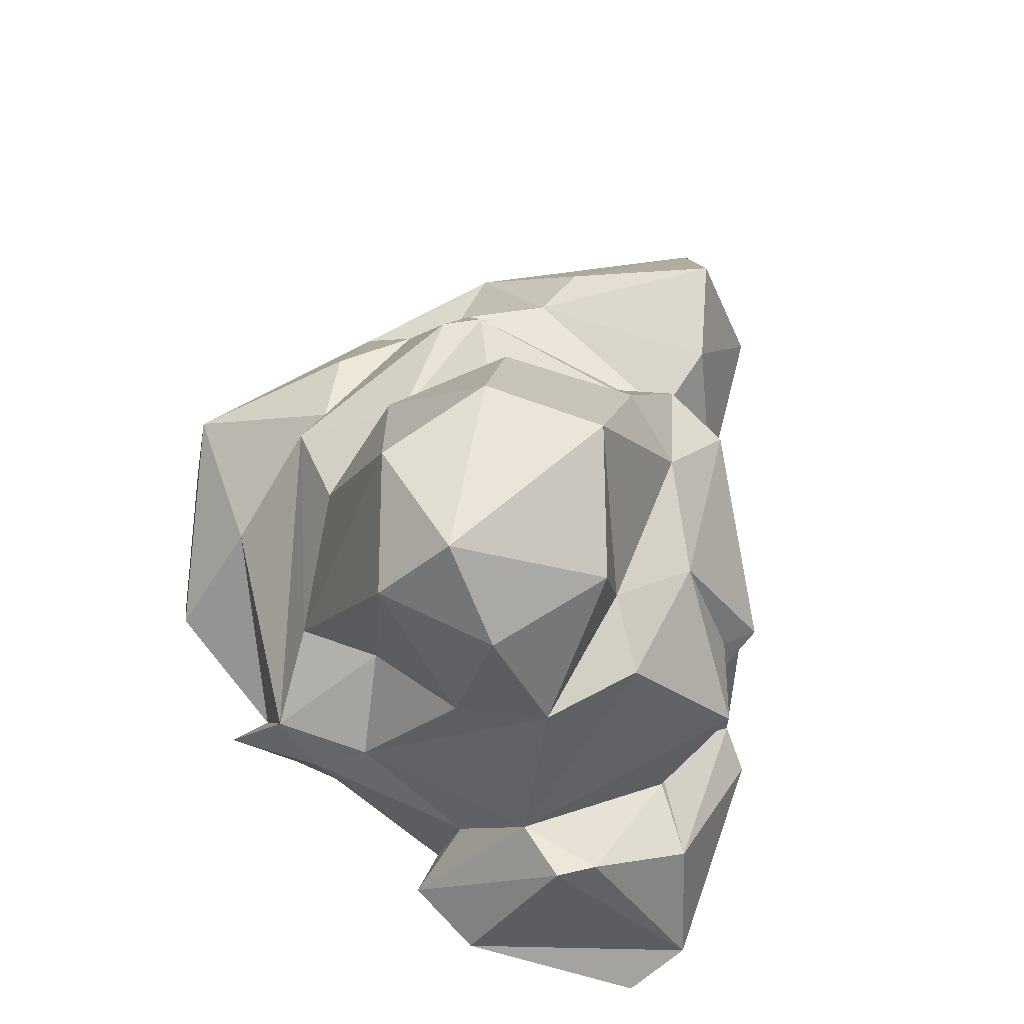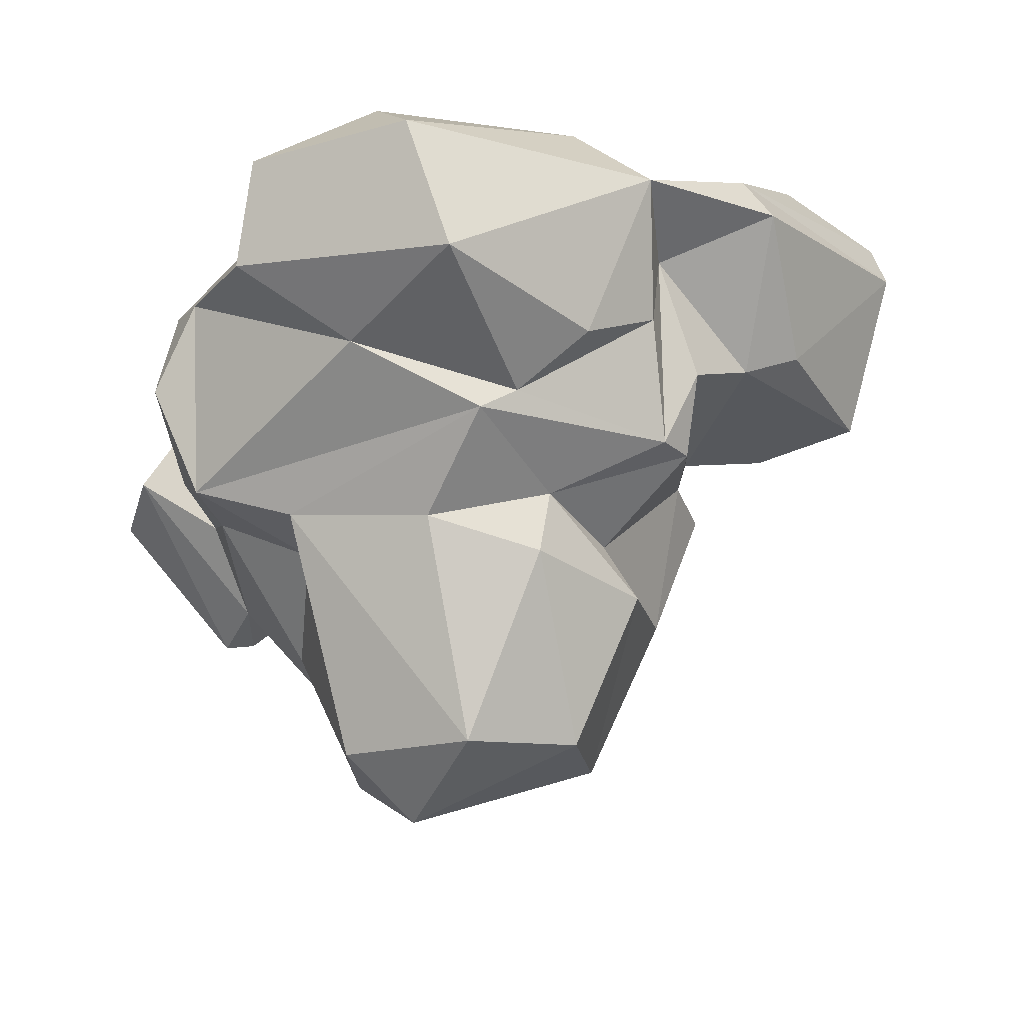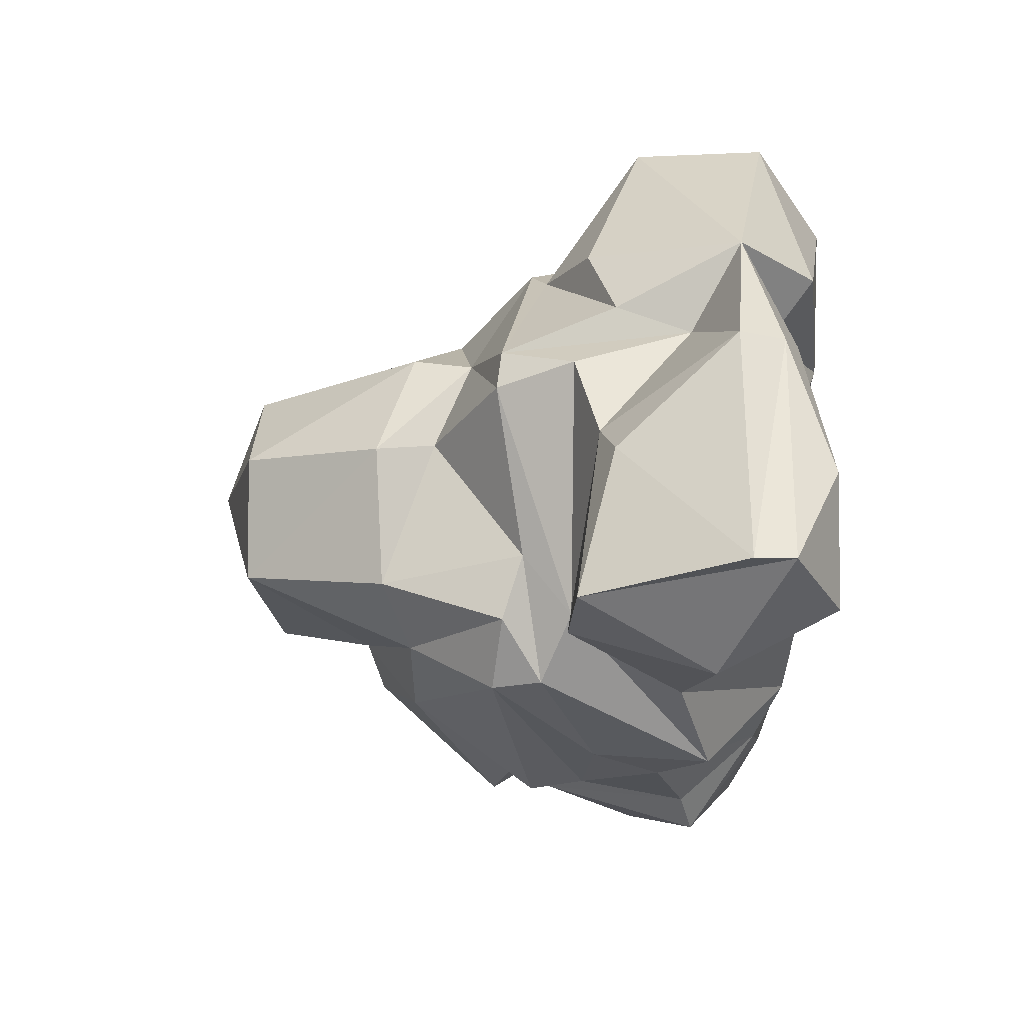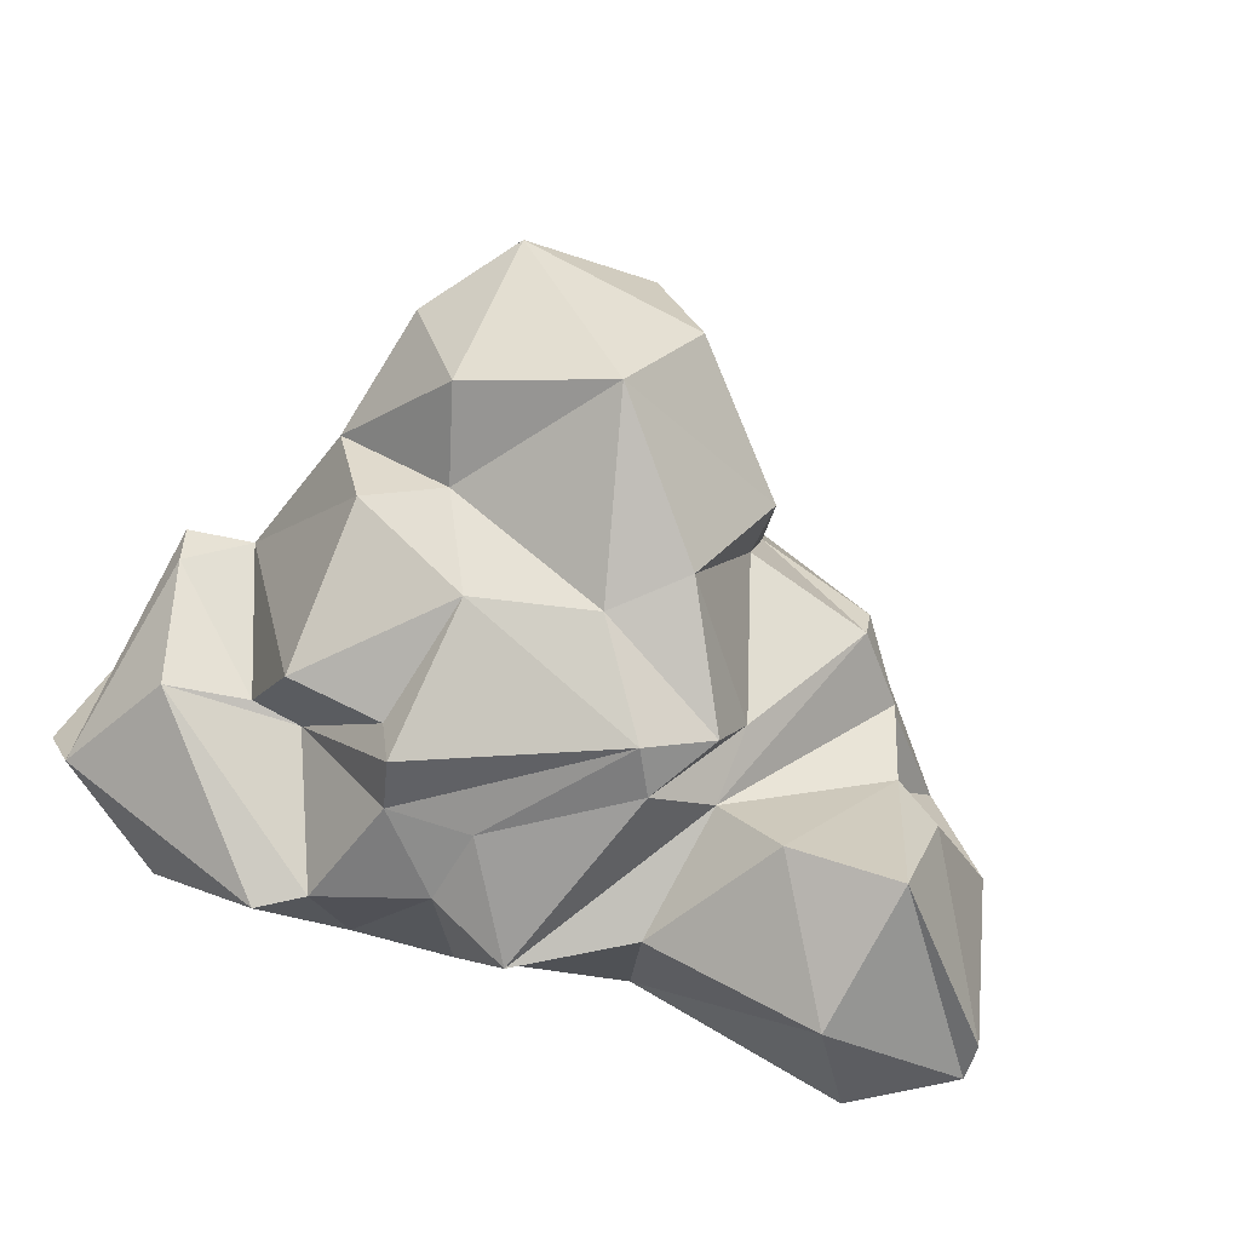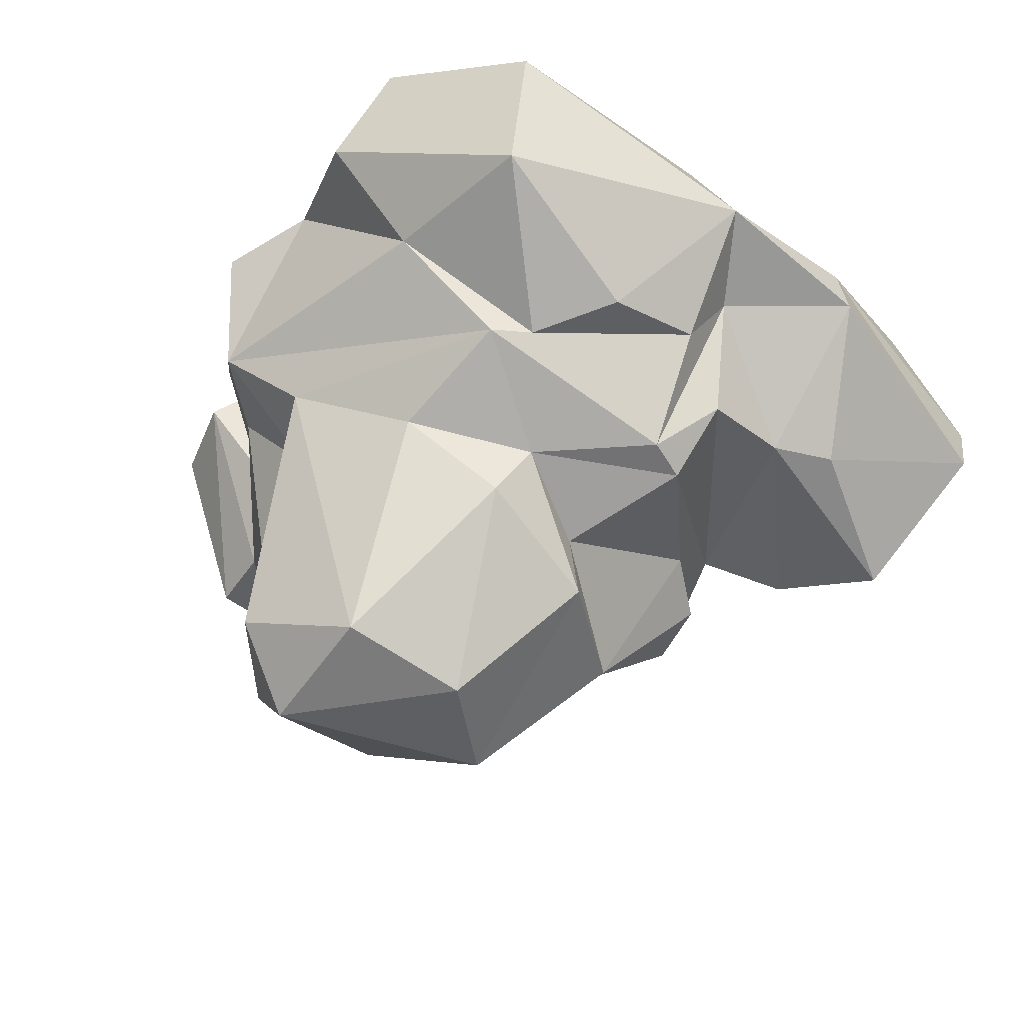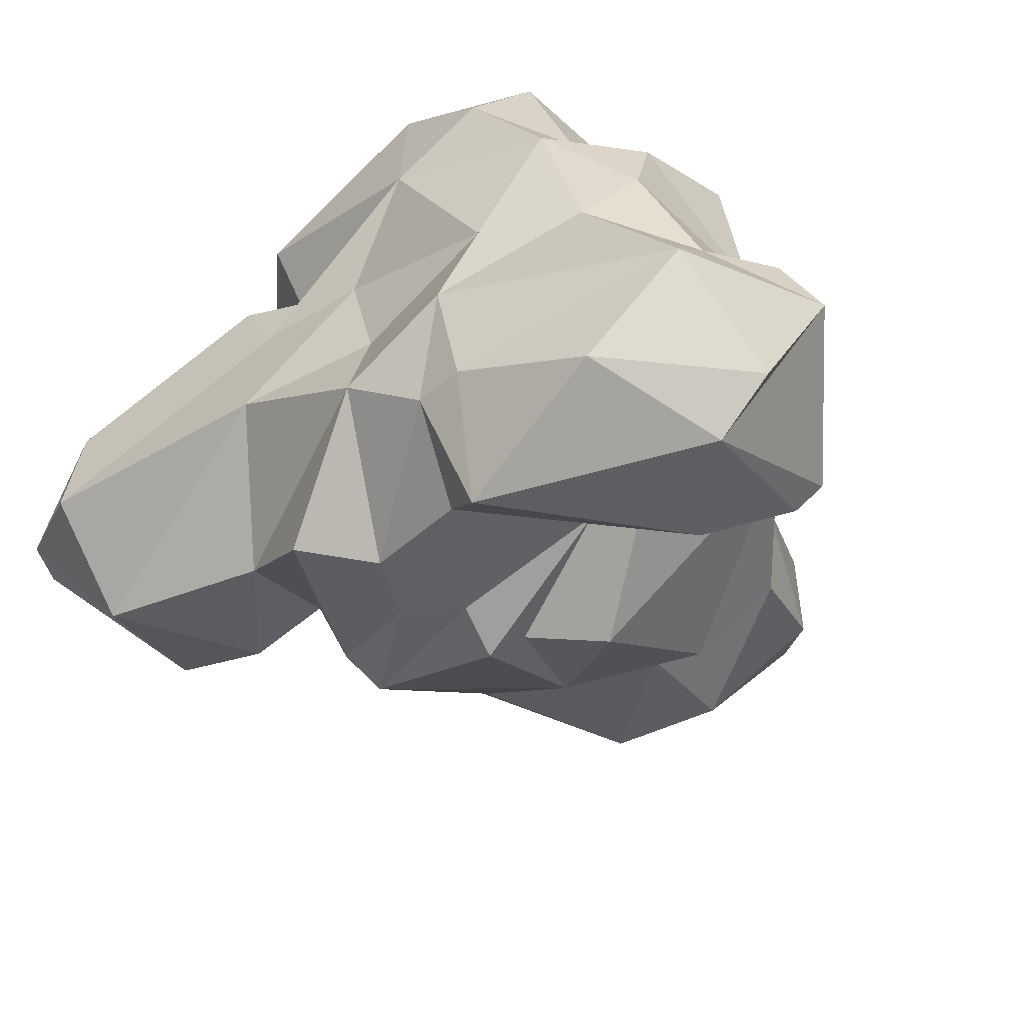
<metadata>
{"format":"obj","ext":"obj","renderer":"f3d","projection":"perspective","resolution":1024,"background":"white","views":[{"elev":77.8,"azim":118.0,"up":"+Y"},{"elev":69.7,"azim":176.5,"up":"+Z"},{"elev":3.5,"azim":-85.1,"up":"+Z"},{"elev":27.0,"azim":-136.5,"up":"+Y"},{"elev":50.3,"azim":-159.0,"up":"+Z"},{"elev":-60.1,"azim":38.9,"up":"+Z"}]}
</metadata>
<code>
v -0.3012 0.613 0.1342
v -0.1372 0.5676 0.281
v -0.1808 0.8548 0.1086
v 0.03996 -0.03282 0.6561
v -0.01702 0.1828 0.6441
v -0.3547 0.001623 0.4761
v 0.09837 0.9496 0.02203
v -0.2122 0.8525 -0.094
v -0.06835 0.3919 -0.4336
v -0.1179 0.365 -0.4731
v -0.1218 0.5704 -0.3224
v -0.000945 0.861 0.2019
v -0.2567 -0.08201 0.1463
v -0.08188 -0.06014 0.1464
v 0.07744 -0.1353 0.2618
v -0.2346 -0.04619 0.3165
v -0.09536 0.2763 -0.4624
v -0.1586 0.1407 -0.435
v -0.208 0.2492 -0.3962
v -0.7298 0.2484 -0.07329
v -0.5667 0.2725 -0.1457
v -0.6853 0.03816 -0.1936
v -0.6126 0.1959 0.1484
v -0.5187 0.2248 0.1714
v -0.5283 -0.06681 0.3158
v -0.7962 -0.07963 -0.007359
v -0.6357 -0.1455 0.1124
v 0.494 0.1459 -0.1438
v 0.5714 0.2453 -0.1476
v 0.442 0.3304 -0.1687
v -0.6496 -0.149 -0.0978
v 0.4902 0.2479 0.2829
v 0.4638 0.3505 0.1113
v 0.4334 0.4005 0.1999
v 0.1433 0.2957 -0.4083
v 0.05778 0.4469 -0.5023
v 0.4612 0.07119 0.1838
v -0.2375 -0.1198 0.4162
v 0.3495 0.01428 -0.5462
v 0.5431 0.1892 -0.5732
v 0.5265 0.01288 -0.4183
v -0.8172 -0.01515 -0.004846
v -0.3977 0.4078 -0.2571
v 0.6147 0.2843 -0.2806
v 0.4389 0.2106 -0.6241
v 0.4453 0.5026 -0.3621
v 0.02171 0.1022 -0.5137
v 0.2964 0.3614 -0.5418
v -0.2813 0.5586 -0.206
v -0.1604 0.4659 0.2709
v -0.05178 0.369 0.4301
v 0.04361 0.5045 0.3052
v -0.0489 -0.0769 -0.2952
v 0.06317 -0.02823 -0.4012
v 0.1515 -0.09785 -0.2556
v -0.005203 0.6707 -0.2348
v 0.003813 0.8258 -0.2149
v 0.233 0.6787 -0.2291
v 0.07605 0.08605 -0.5752
v -0.262 -0.1022 -0.1314
v -0.4053 0.09565 -0.2602
v 0.08922 -0.1379 0.505
v -0.1137 0.3381 0.4159
v -0.2339 0.2595 0.4568
v -0.3464 0.5981 -0.09066
v -0.3482 0.2065 0.3705
v -0.32 -0.0923 0.305
v 0.146 -0.0374 -0.4219
v 0.2028 0.8453 0.09823
v -0.4038 0.3267 -0.2464
v -0.2654 0.05202 -0.3968
v -0.4025 0.3569 -0.0366
v -0.2508 0.52 0.1381
v -0.3564 0.3956 0.2952
v -0.3964 0.4003 0.2381
v -0.04143 -0.04463 -0.09621
v 0.1993 -0.06039 -0.01689
v 0.1926 0.8523 -0.1057
v 0.2018 0.3341 -0.4502
v 0.09306 0.6559 -0.3234
v 0.293 -0.03651 0.5406
v -0.4389 0.3875 -0.1385
v 0.3287 0.1274 0.4953
v 0.2739 0.4626 0.2335
v 0.1509 0.254 0.4574
v -0.3697 0.08248 0.3285
v 0.2428 -0.1344 0.3362
v -0.4225 0.2714 0.2811
v -0.4288 0.2751 -0.1315
v 0.3956 0.4653 -0.2723
v -0.5719 0.004926 0.328
v 0.3457 -0.07597 0.1427
v 0.285 0.6207 -0.08193
v 0.4 0.4852 -0.4133
v 0.2553 0.4889 0.09681
v 0.4232 0.08621 0.2672
v 0.3777 -0.01703 -0.1147
v 0.3455 0.0136 0.2914
v 0.4075 0.4039 0.04113
v 0.4482 0.04931 0.03868
g RockN3:SculptMesh_1_geom
f 1 2 3
f 4 5 6
f 7 8 3
f 9 10 11
f 3 2 12
f 12 7 3
f 13 14 15
f 15 16 13
f 17 18 19
f 20 21 22
f 20 23 24
f 25 26 27
f 28 29 30
f 26 31 27
f 32 33 34
f 35 9 36
f 33 32 37
f 4 6 38
f 39 40 41
f 42 26 25
f 38 6 16
f 11 10 43
f 10 17 43
f 19 43 17
f 33 28 30
f 23 20 42
f 44 45 46
f 47 35 48
f 11 43 49
f 50 51 52
f 53 54 55
f 56 57 58
f 48 59 47
f 29 28 44
f 53 60 61
f 4 38 62
f 63 64 5
f 47 18 17
f 8 65 1
f 63 66 64
f 67 13 16
f 38 15 62
f 54 59 68
f 56 8 57
f 12 69 7
f 70 19 71
f 72 73 65
f 2 50 52
f 11 36 9
f 18 54 53
f 63 51 74
f 73 75 50
f 13 27 31
f 76 55 77
f 57 7 78
f 36 79 35
f 55 54 68
f 54 18 47
f 56 58 80
f 53 71 18
f 62 81 4
f 74 50 75
f 1 65 73
f 65 49 82
f 76 60 53
f 72 75 73
f 67 6 27
f 6 25 27
f 7 69 78
f 5 4 83
f 66 63 74
f 82 49 43
f 70 43 19
f 12 52 84
f 34 51 85
f 13 67 27
f 51 34 84
f 86 6 66
f 47 17 35
f 10 35 17
f 11 80 36
f 59 45 39
f 62 15 87
f 79 48 35
f 76 14 60
f 88 74 75
f 82 72 65
f 4 81 83
f 61 89 71
f 2 1 50
f 86 66 74
f 68 59 39
f 36 80 90
f 31 22 60
f 57 78 58
f 22 61 60
f 82 70 72
f 70 82 43
f 6 91 25
f 8 7 57
f 85 5 83
f 70 89 72
f 89 24 88
f 86 91 6
f 79 36 90
f 77 92 15
f 12 84 69
f 74 51 50
f 78 93 58
f 90 80 58
f 59 48 45
f 90 94 79
f 81 62 87
f 79 94 48
f 68 41 55
f 1 73 50
f 15 92 87
f 77 55 92
f 69 84 95
f 56 11 49
f 18 71 19
f 61 21 89
f 68 39 41
f 86 24 91
f 96 34 85
f 97 92 55
f 5 64 6
f 89 21 24
f 85 83 96
f 86 88 24
f 95 84 34
f 87 92 98
f 87 98 81
f 99 93 95
f 98 96 83
f 77 14 76
f 11 56 80
f 9 35 10
f 14 77 15
f 51 63 85
f 94 45 48
f 34 96 32
f 2 52 12
f 99 58 93
f 55 41 97
f 100 37 92
f 97 100 92
f 95 34 99
f 60 14 13
f 8 56 49
f 42 25 91
f 61 22 21
f 85 63 5
f 59 54 47
f 52 51 84
f 90 46 94
f 53 61 71
f 24 23 91
f 99 30 90
f 41 28 97
f 21 20 24
f 53 55 76
f 33 99 34
f 30 29 90
f 90 29 46
f 60 13 31
f 91 23 42
f 31 26 22
f 45 94 46
f 39 45 40
f 64 66 6
f 46 29 44
f 33 30 99
f 92 96 98
f 40 45 44
f 16 15 38
f 92 37 96
f 93 69 95
f 44 28 41
f 49 65 8
f 93 78 69
f 6 67 16
f 99 90 58
f 32 96 37
f 74 88 86
f 70 71 89
f 83 81 98
f 8 1 3
f 89 75 72
f 100 33 37
f 75 89 88
f 42 20 26
f 44 41 40
f 100 28 33
f 28 100 97
f 22 26 20

</code>
